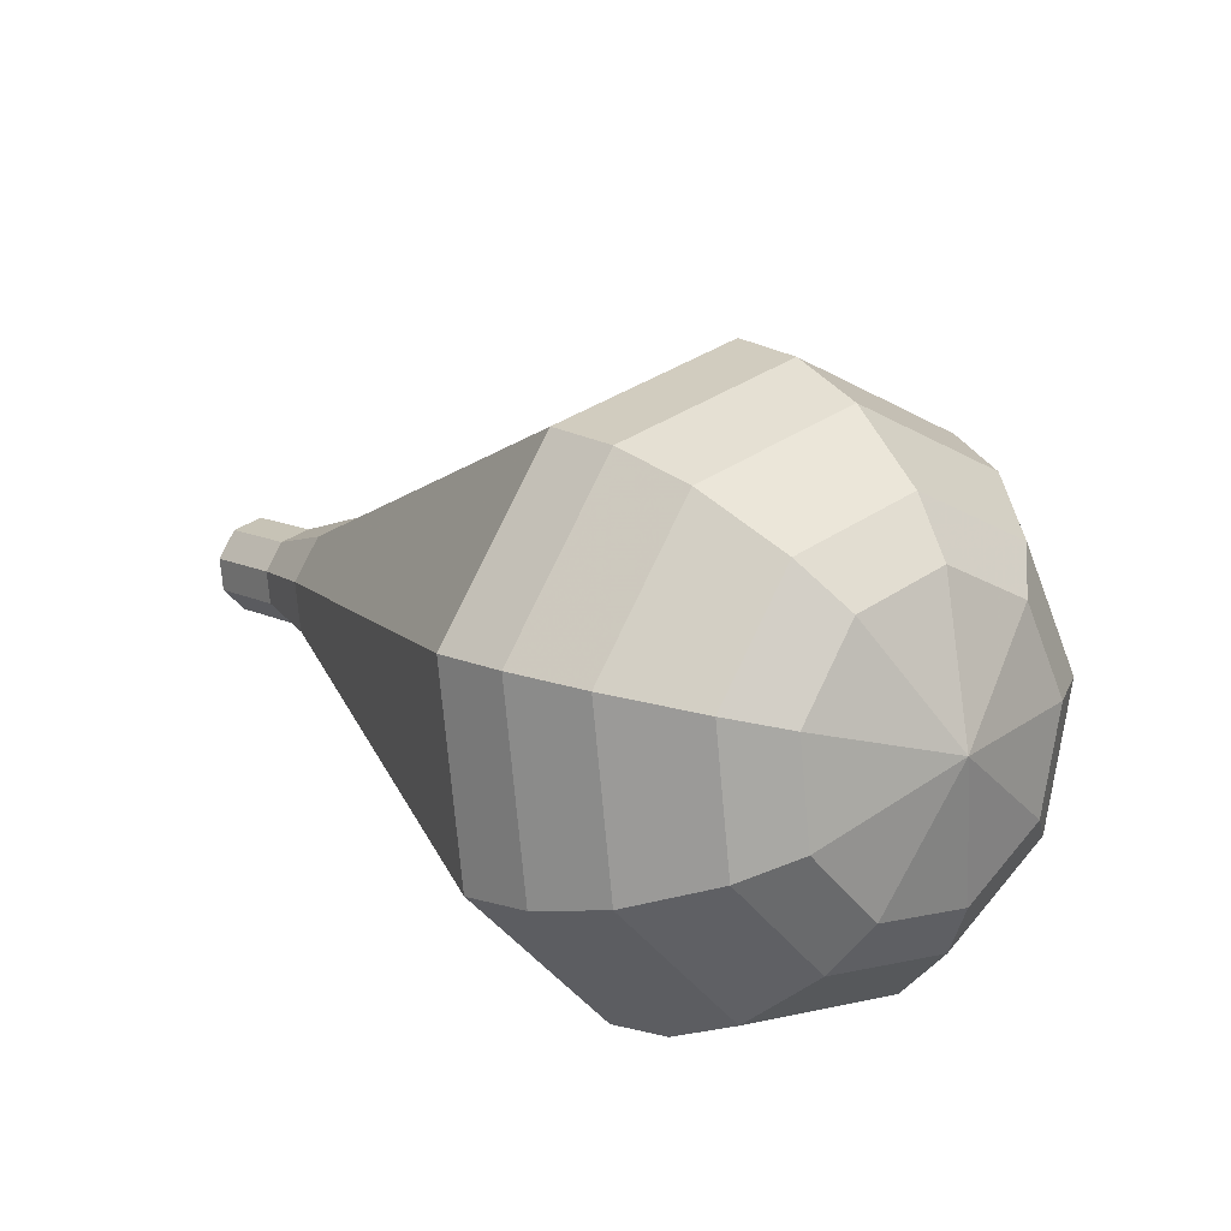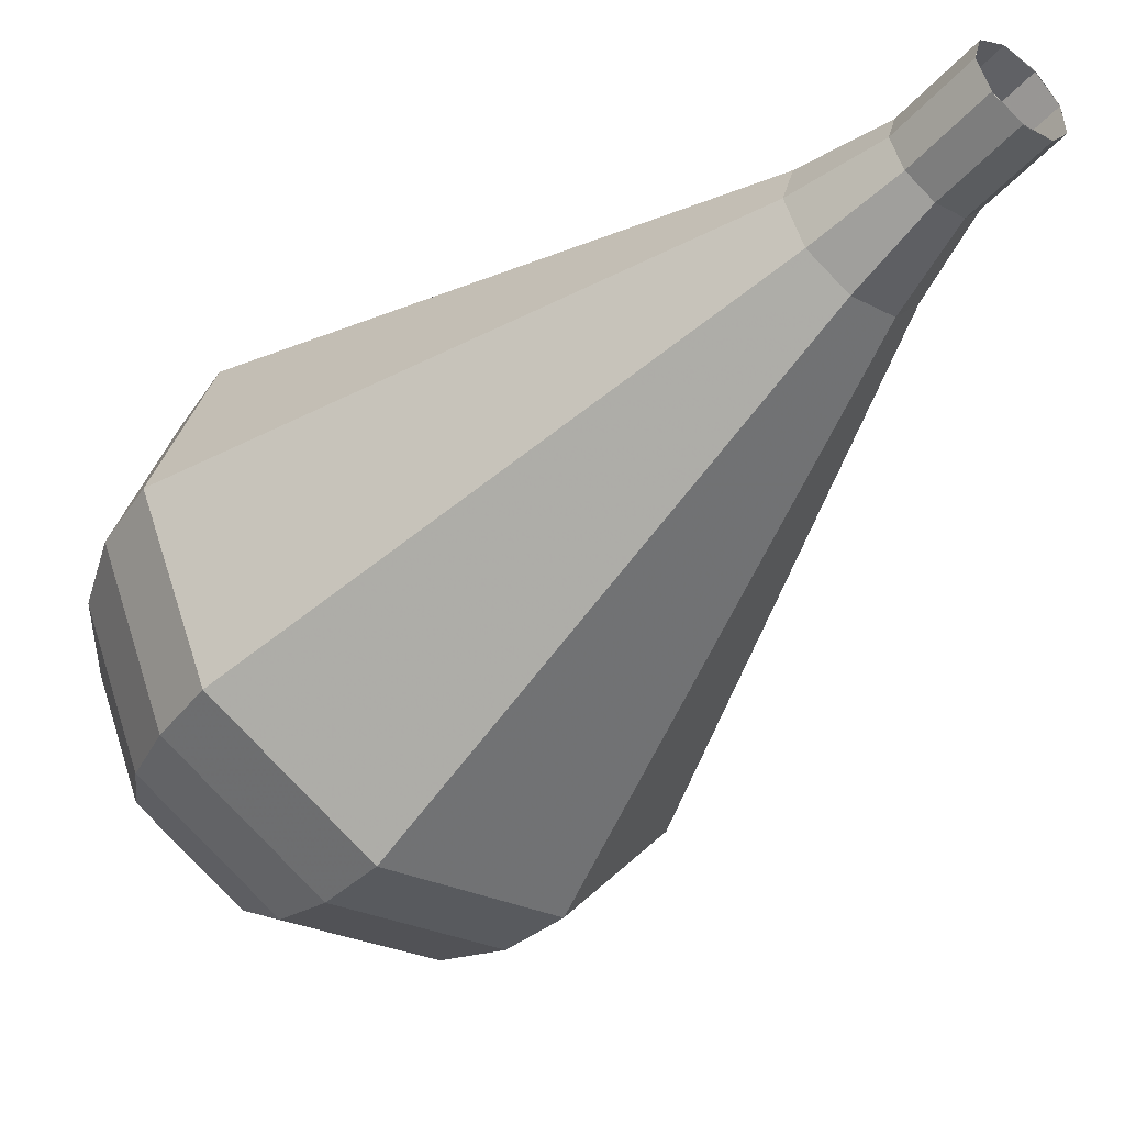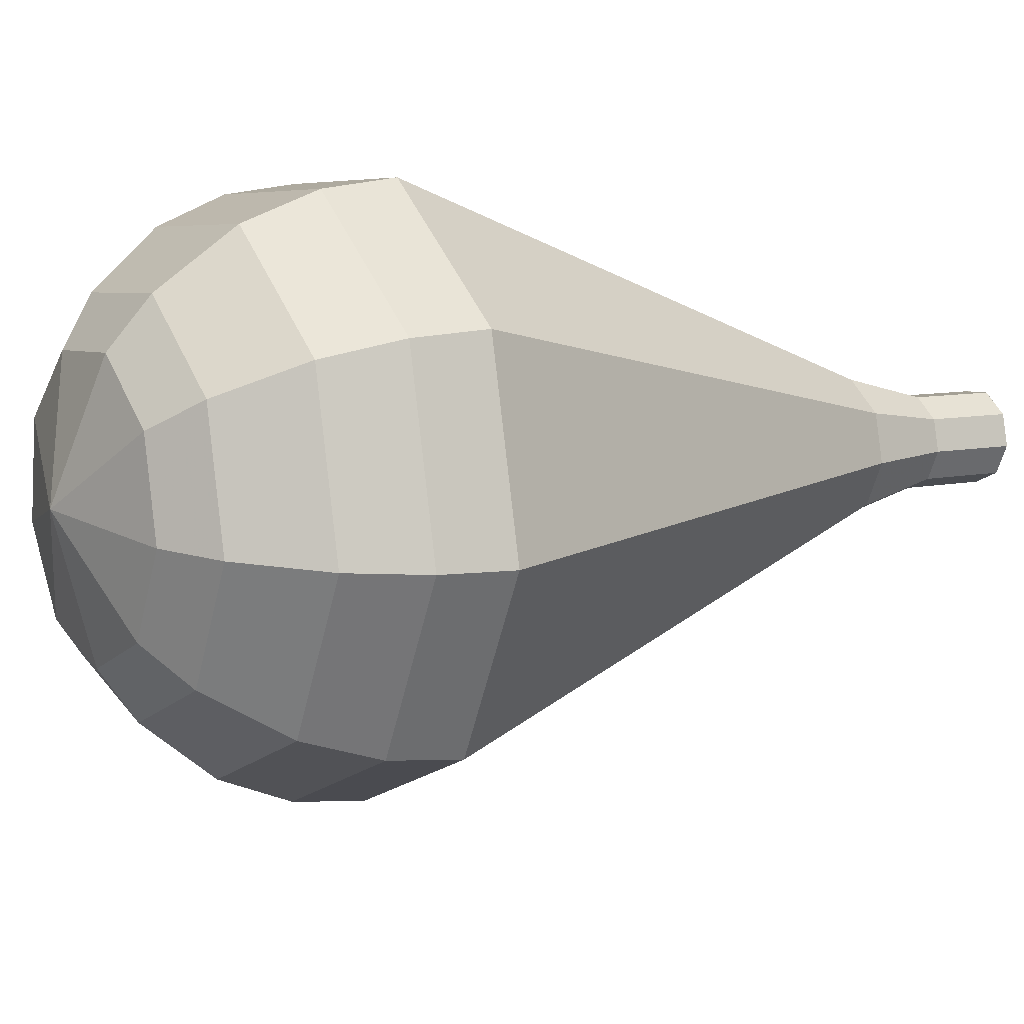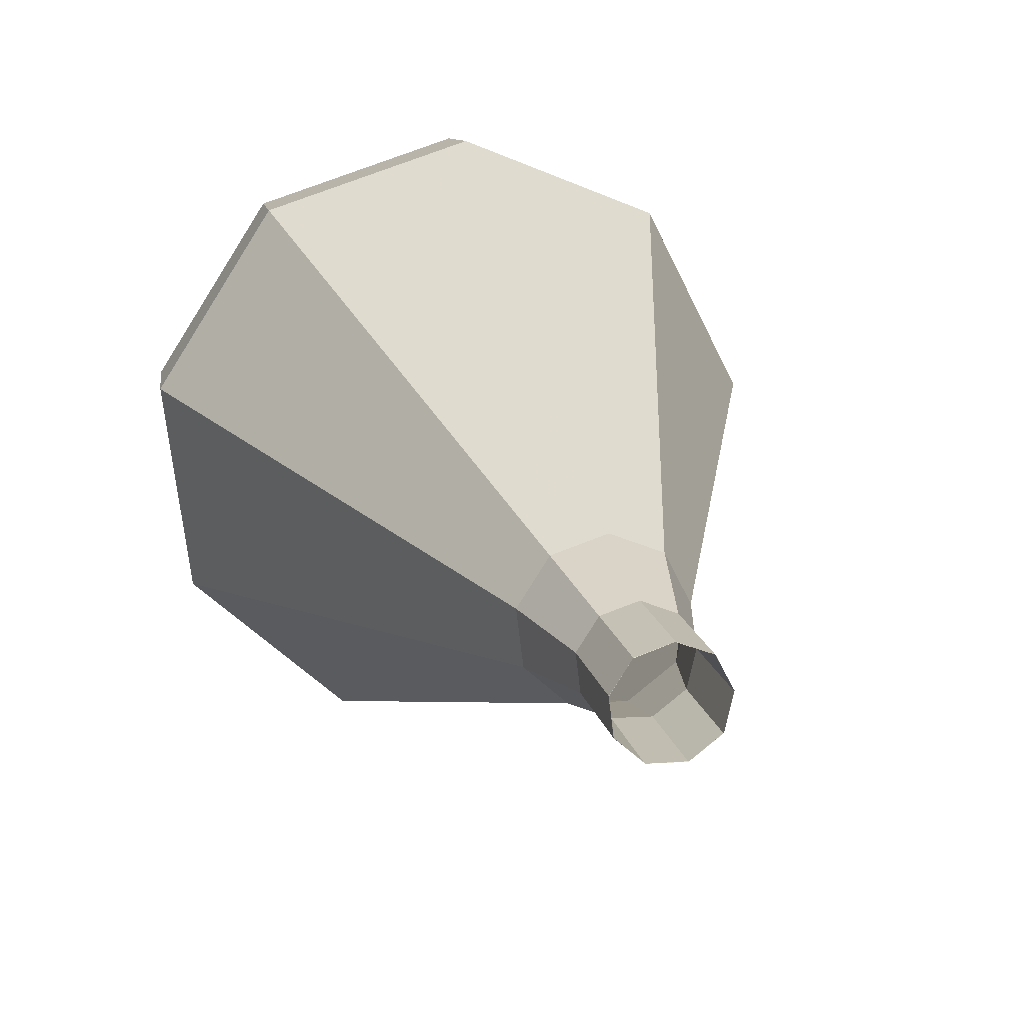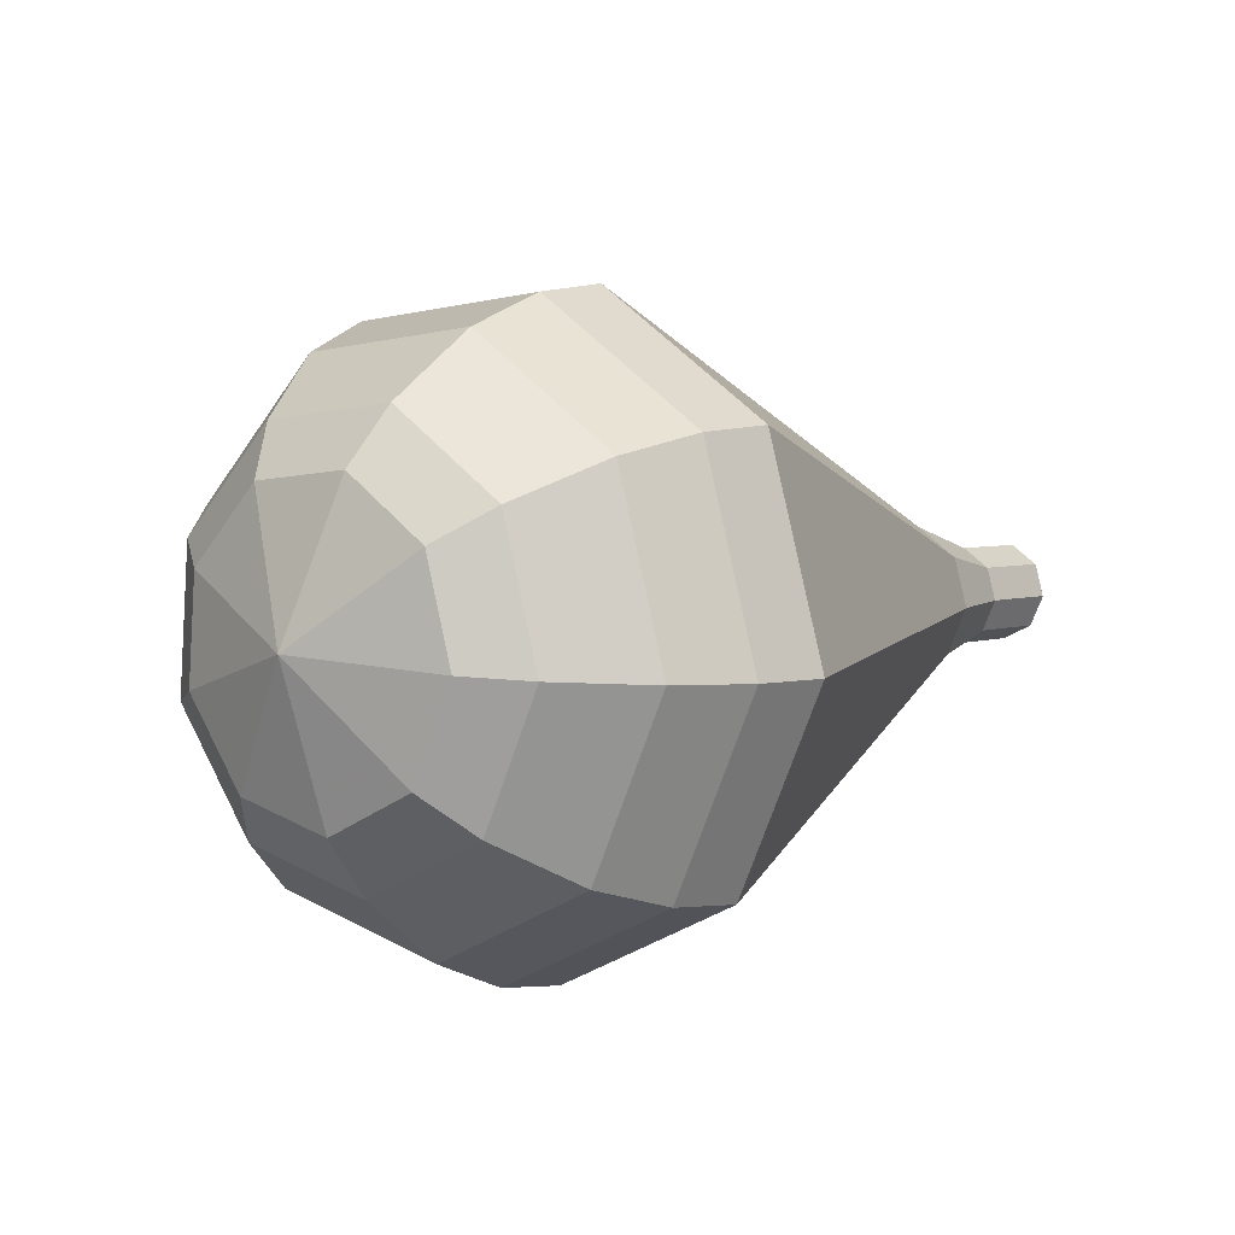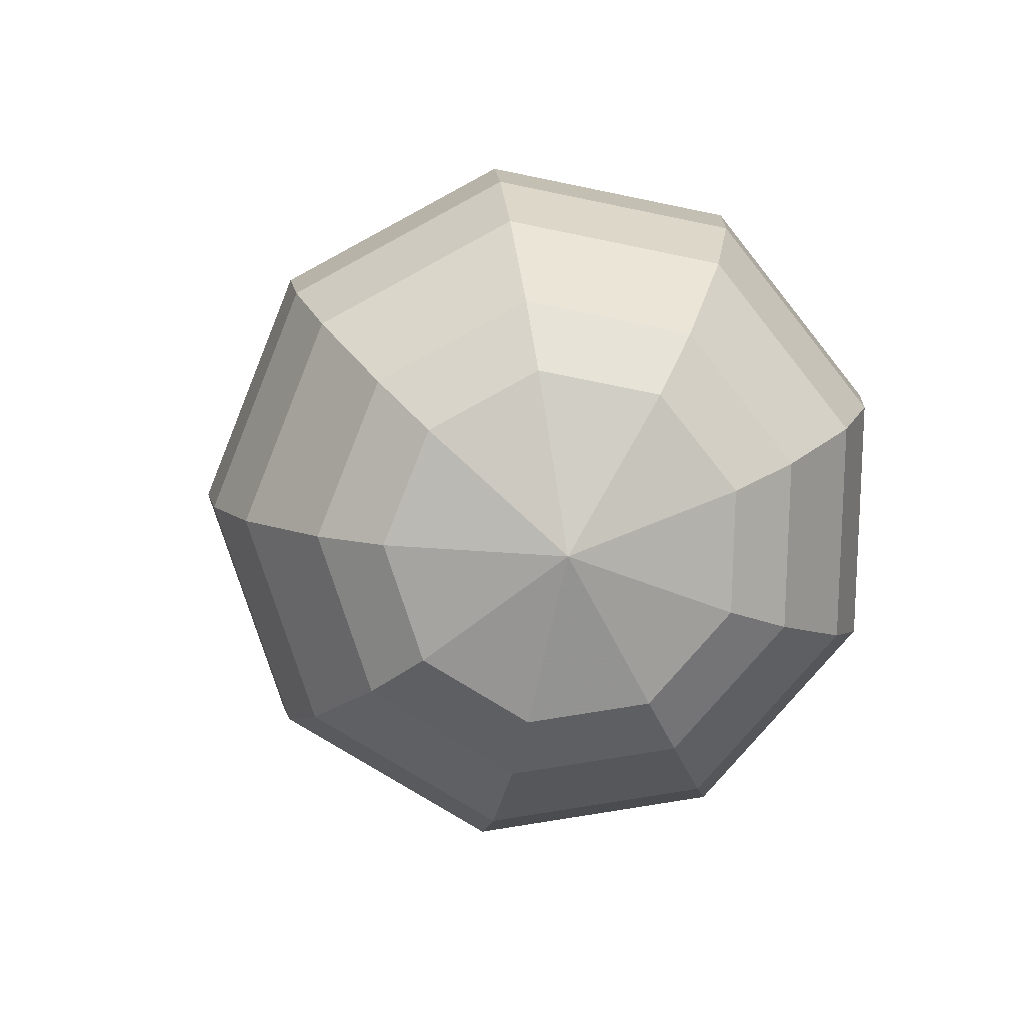
<metadata>
{"format":"obj","ext":"obj","renderer":"f3d","projection":"perspective","resolution":1024,"background":"white","views":[{"elev":-54.1,"azim":-10.6,"up":"+Z"},{"elev":-11.6,"azim":-81.7,"up":"+Y"},{"elev":-48.8,"azim":-145.4,"up":"+Y"},{"elev":44.1,"azim":-52.5,"up":"+Y"},{"elev":-62.9,"azim":115.2,"up":"+Z"},{"elev":-17.3,"azim":139.4,"up":"+Y"}]}
</metadata>
<code>
g tube1
v 112.9 110.3 99.59
v 112.6 110.9 99.03
v 112.8 111.6 98.74
v 113.4 112.2 98.84
v 114.2 112.4 99.29
v 114.6 112 99.89
v 114.7 111.3 100.3
v 114.2 110.6 100.4
v 113.6 110.2 100.1
v 112.9 110.3 99.59
v 112.9 110.3 99.59
v 112.6 110.9 99.03
v 112.9 111.6 98.73
v 113.5 112.2 98.84
v 114.2 112.4 99.29
v 114.7 112 99.89
v 114.7 111.3 100.3
v 114.2 110.5 100.4
v 113.5 110.2 100.2
v 112.9 110.3 99.59
v 114.2 109.3 97.89
v 113.9 109.8 97.33
v 114.1 110.6 97.03
v 114.8 111.2 97.14
v 115.5 111.3 97.59
v 115.9 111 98.19
v 116 110.2 98.65
v 115.5 109.5 98.75
v 114.8 109.1 98.45
v 114.2 109.3 97.89
v 115.1 107.7 96.19
v 114.7 108.6 95.35
v 115 109.8 94.91
v 115.9 110.7 95.06
v 117 110.9 95.75
v 117.7 110.3 96.64
v 117.8 109.2 97.33
v 117.1 108.1 97.48
v 116 107.5 97.03
v 115.1 107.7 96.19
v 115.8 106 94.49
v 115.2 107.3 93.23
v 115.7 109 92.56
v 117.1 110.4 92.8
v 118.7 110.7 93.82
v 119.7 109.8 95.17
v 119.8 108.2 96.19
v 118.8 106.5 96.43
v 117.2 105.7 95.76
v 115.8 106 94.49
v 116.5 104.2 92.8
v 115.7 106 91.11
v 116.4 108.3 90.22
v 118.2 110.1 90.53
v 120.3 110.5 91.9
v 121.8 109.3 93.69
v 121.8 107.1 95.06
v 120.5 105 95.37
v 118.4 103.8 94.48
v 116.5 104.2 92.8
v 117.9 100.7 89.4
v 116.7 103.3 86.88
v 117.7 106.8 85.54
v 120.5 109.4 86
v 123.6 110.1 88.06
v 125.8 108.3 90.74
v 125.9 105.1 92.79
v 123.9 101.8 93.26
v 120.7 100.1 91.92
v 117.9 100.7 89.4
v 119.3 97.15 86
v 117.7 100.7 82.64
v 119.1 105.3 80.85
v 122.7 108.8 81.47
v 127 109.7 84.21
v 129.8 107.4 87.79
v 130 103 90.53
v 127.3 98.67 91.15
v 123.1 96.36 89.36
v 119.3 97.15 86
v 120.5 96.51 84.66
v 118.9 99.93 81.4
v 120.2 104.4 79.67
v 123.8 107.8 80.27
v 127.9 108.6 82.92
v 130.7 106.4 86.39
v 130.8 102.2 89.04
v 128.2 97.99 89.64
v 124.2 95.75 87.91
v 120.5 96.51 84.66
v 122 96.3 83.31
v 120.6 99.35 80.4
v 121.8 103.4 78.85
v 124.9 106.4 79.39
v 128.6 107.1 81.76
v 131.1 105.1 84.86
v 131.2 101.4 87.23
v 128.9 97.62 87.77
v 125.3 95.61 86.22
v 122 96.3 83.31
v 124 96.68 81.97
v 122.9 99.01 79.74
v 123.8 102.1 78.56
v 126.2 104.4 78.97
v 129 104.9 80.79
v 130.9 103.4 83.15
v 131 100.6 84.96
v 129.3 97.69 85.37
v 126.5 96.15 84.19
v 124 96.68 81.97
v 125.3 97.31 81.3
v 124.5 99.01 79.67
v 125.2 101.2 78.8
v 126.9 103 79.1
v 129 103.4 80.43
v 130.4 102.2 82.16
v 130.5 100.1 83.49
v 129.2 98.05 83.79
v 127.1 96.92 82.92
v 125.3 97.31 81.3
v 128.1 99.73 80.62
v 128.1 99.73 80.62
v 128.1 99.73 80.62
v 128.1 99.73 80.62
v 128.1 99.73 80.62
v 128.1 99.73 80.62
v 128.1 99.73 80.62
v 128.1 99.73 80.62
v 128.1 99.73 80.62
v 128.1 99.73 80.62
f 1 2 12
f 12 11 1
f 2 3 13
f 13 12 2
f 3 4 14
f 14 13 3
f 4 5 15
f 15 14 4
f 5 6 16
f 16 15 5
f 6 7 17
f 17 16 6
f 7 8 18
f 18 17 7
f 8 9 19
f 19 18 8
f 9 10 20
f 20 19 9
f 11 12 22
f 22 21 11
f 12 13 23
f 23 22 12
f 13 14 24
f 24 23 13
f 14 15 25
f 25 24 14
f 15 16 26
f 26 25 15
f 16 17 27
f 27 26 16
f 17 18 28
f 28 27 17
f 18 19 29
f 29 28 18
f 19 20 30
f 30 29 19
f 21 22 32
f 32 31 21
f 22 23 33
f 33 32 22
f 23 24 34
f 34 33 23
f 24 25 35
f 35 34 24
f 25 26 36
f 36 35 25
f 26 27 37
f 37 36 26
f 27 28 38
f 38 37 27
f 28 29 39
f 39 38 28
f 29 30 40
f 40 39 29
f 31 32 42
f 42 41 31
f 32 33 43
f 43 42 32
f 33 34 44
f 44 43 33
f 34 35 45
f 45 44 34
f 35 36 46
f 46 45 35
f 36 37 47
f 47 46 36
f 37 38 48
f 48 47 37
f 38 39 49
f 49 48 38
f 39 40 50
f 50 49 39
f 41 42 52
f 52 51 41
f 42 43 53
f 53 52 42
f 43 44 54
f 54 53 43
f 44 45 55
f 55 54 44
f 45 46 56
f 56 55 45
f 46 47 57
f 57 56 46
f 47 48 58
f 58 57 47
f 48 49 59
f 59 58 48
f 49 50 60
f 60 59 49
f 51 52 62
f 62 61 51
f 52 53 63
f 63 62 52
f 53 54 64
f 64 63 53
f 54 55 65
f 65 64 54
f 55 56 66
f 66 65 55
f 56 57 67
f 67 66 56
f 57 58 68
f 68 67 57
f 58 59 69
f 69 68 58
f 59 60 70
f 70 69 59
f 61 62 72
f 72 71 61
f 62 63 73
f 73 72 62
f 63 64 74
f 74 73 63
f 64 65 75
f 75 74 64
f 65 66 76
f 76 75 65
f 66 67 77
f 77 76 66
f 67 68 78
f 78 77 67
f 68 69 79
f 79 78 68
f 69 70 80
f 80 79 69
f 71 72 82
f 82 81 71
f 72 73 83
f 83 82 72
f 73 74 84
f 84 83 73
f 74 75 85
f 85 84 74
f 75 76 86
f 86 85 75
f 76 77 87
f 87 86 76
f 77 78 88
f 88 87 77
f 78 79 89
f 89 88 78
f 79 80 90
f 90 89 79
f 81 82 92
f 92 91 81
f 82 83 93
f 93 92 82
f 83 84 94
f 94 93 83
f 84 85 95
f 95 94 84
f 85 86 96
f 96 95 85
f 86 87 97
f 97 96 86
f 87 88 98
f 98 97 87
f 88 89 99
f 99 98 88
f 89 90 100
f 100 99 89
f 91 92 102
f 102 101 91
f 92 93 103
f 103 102 92
f 93 94 104
f 104 103 93
f 94 95 105
f 105 104 94
f 95 96 106
f 106 105 95
f 96 97 107
f 107 106 96
f 97 98 108
f 108 107 97
f 98 99 109
f 109 108 98
f 99 100 110
f 110 109 99
f 101 102 112
f 112 111 101
f 102 103 113
f 113 112 102
f 103 104 114
f 114 113 103
f 104 105 115
f 115 114 104
f 105 106 116
f 116 115 105
f 106 107 117
f 117 116 106
f 107 108 118
f 118 117 107
f 108 109 119
f 119 118 108
f 109 110 120
f 120 119 109
f 111 112 122
f 122 121 111
f 112 113 123
f 123 122 112
f 113 114 124
f 124 123 113
f 114 115 125
f 125 124 114
f 115 116 126
f 126 125 115
f 116 117 127
f 127 126 116
f 117 118 128
f 128 127 117
f 118 119 129
f 129 128 118
f 119 120 130
f 130 129 119

</code>
